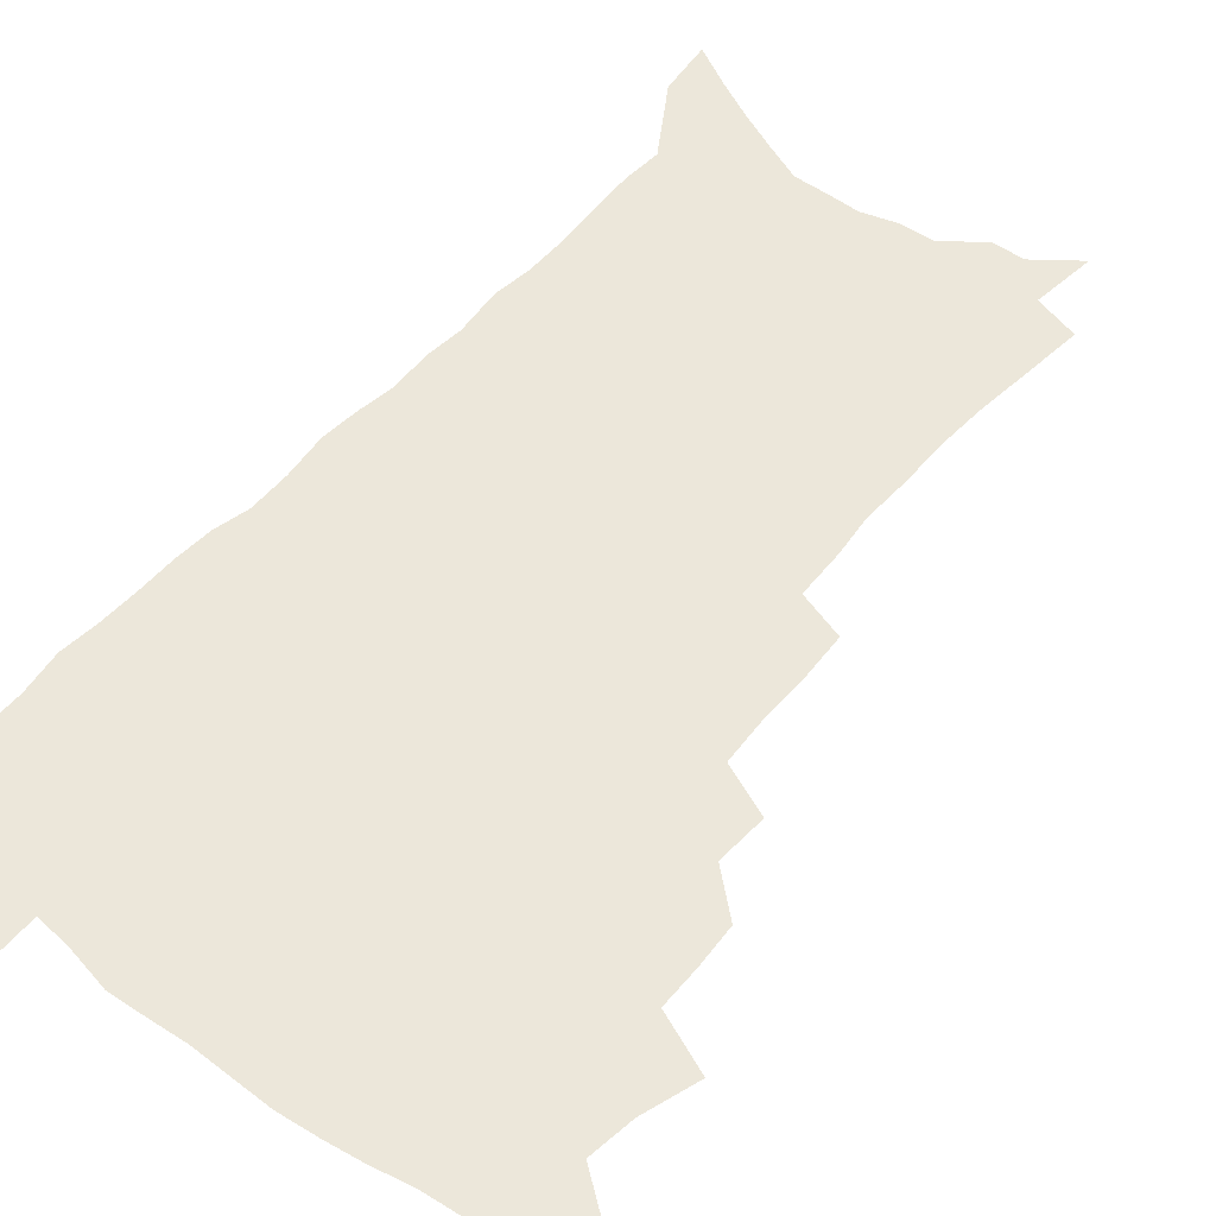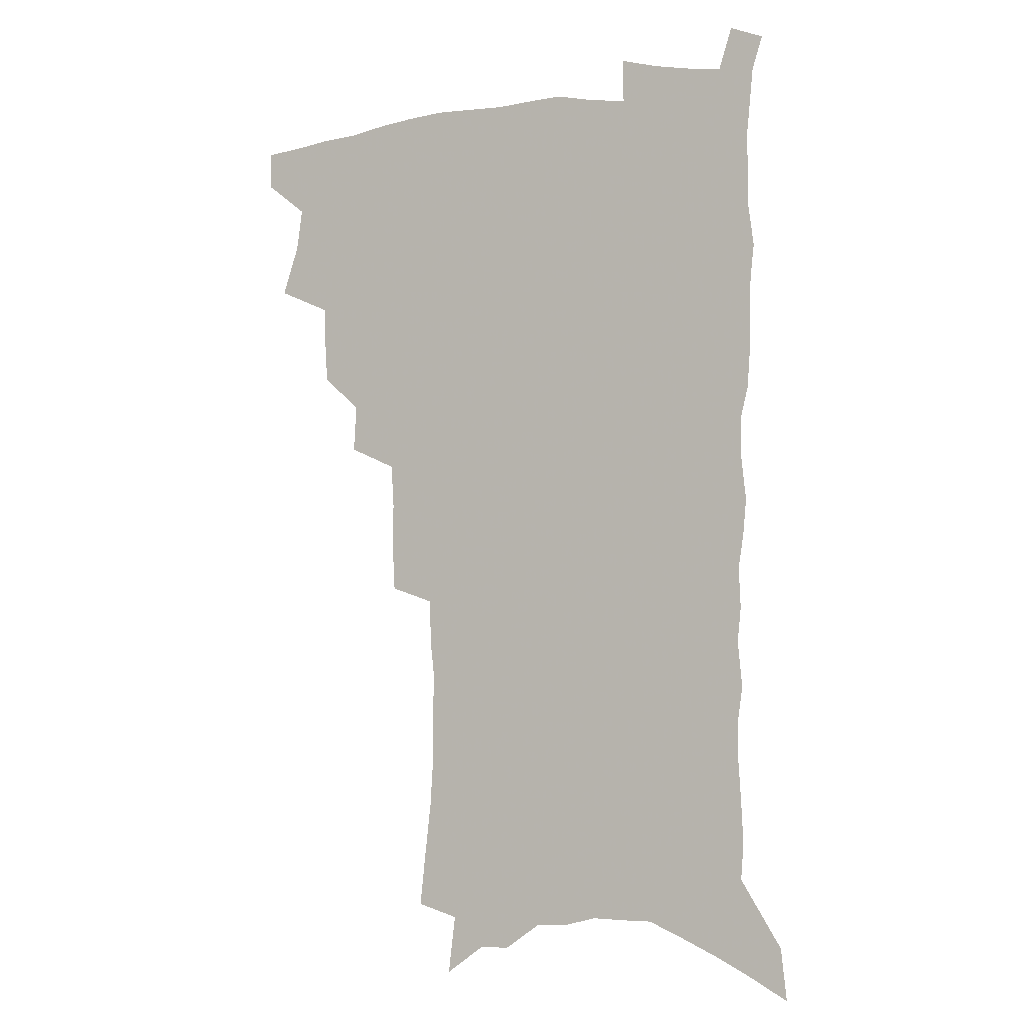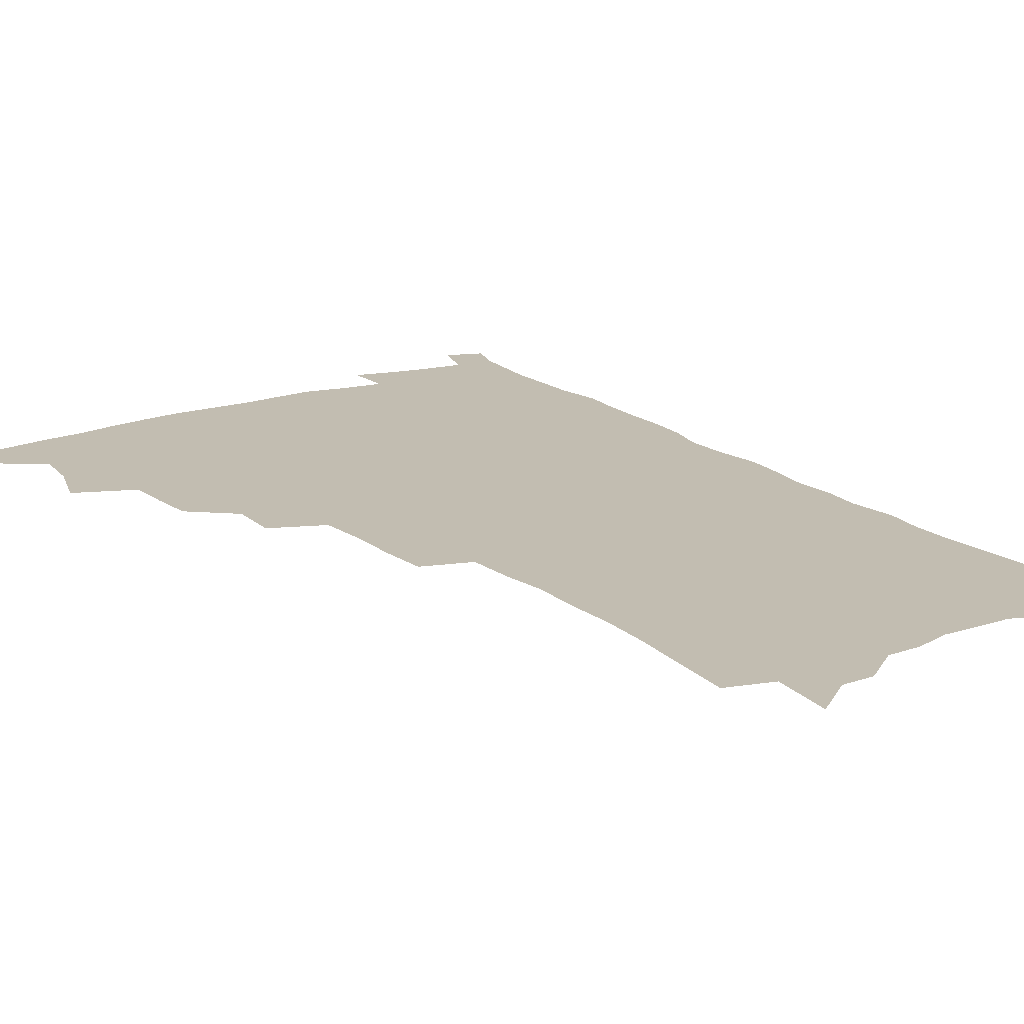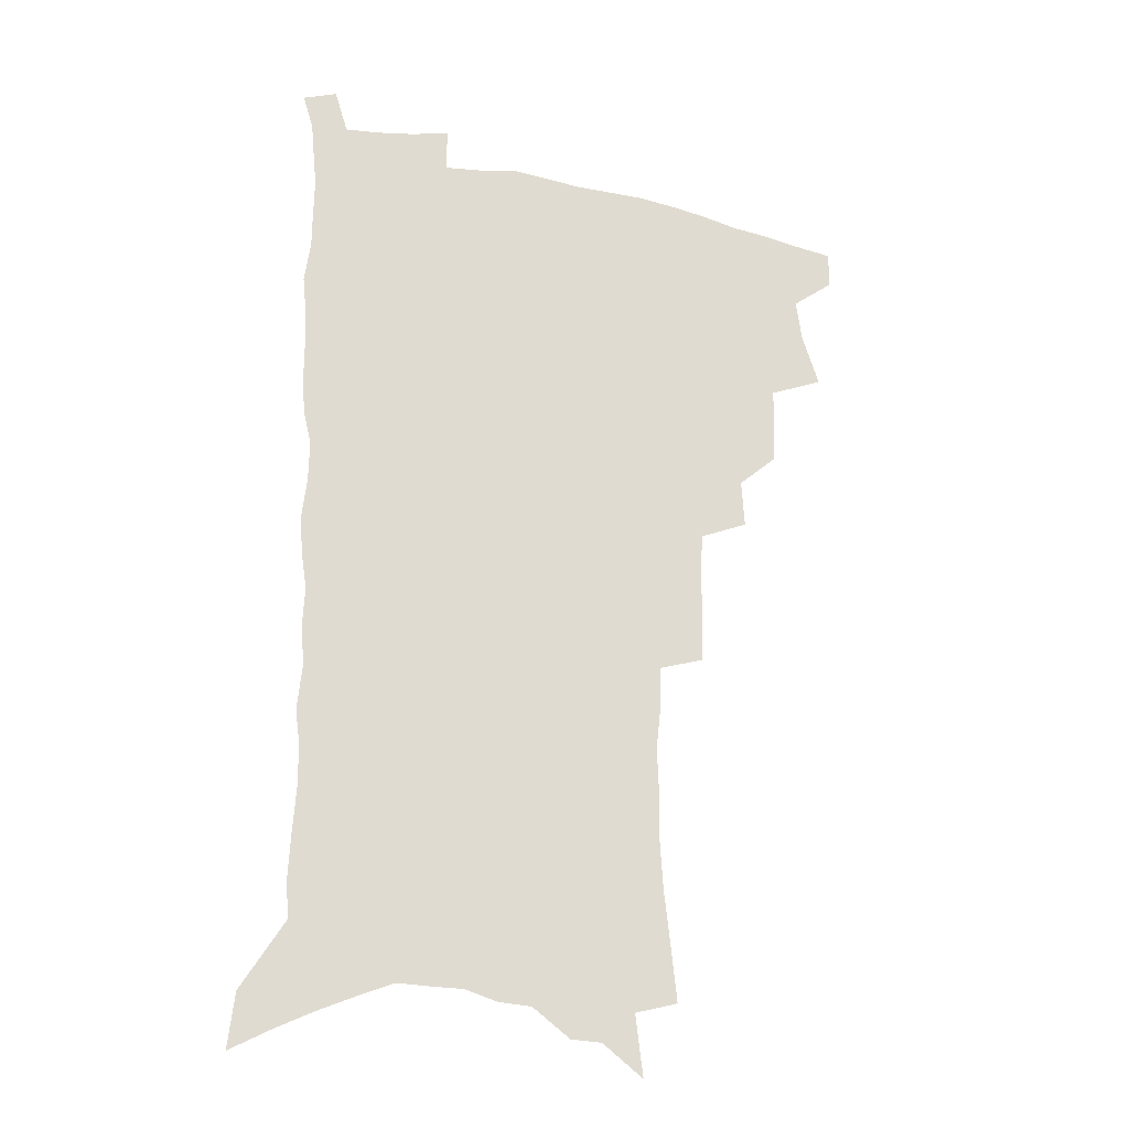
<metadata>
{"format":"obj","ext":"obj","renderer":"f3d","projection":"perspective","resolution":1024,"background":"white","views":[{"elev":51.9,"azim":-141.1,"up":"+Z"},{"elev":-2.6,"azim":24.4,"up":"+Y"},{"elev":17.0,"azim":-33.5,"up":"+Z"},{"elev":-24.6,"azim":161.1,"up":"+Y"}]}
</metadata>
<code>
v 484 501.4 0
v 484 516.2 0
v 491.8 451.2 0
v 498.5 471.5 0
v 500.9 488.3 0
v 500.7 503.2 0
v 498.8 517.8 0
v 514.5 410.1 0
v 513.6 425.8 0
v 513.4 441.9 0
v 516.3 459.9 0
v 516.6 475.1 0
v 517.7 490.5 0
v 516.2 504.7 0
v 513.4 520.1 0
v 528.6 377.6 0
v 529.8 396.4 0
v 531.2 414.6 0
v 532.2 431.6 0
v 530.9 446.3 0
v 531.8 461.8 0
v 532.2 476.9 0
v 532.8 491.9 0
v 530.7 506.4 0
v 528.4 521.4 0
v 549.5 314.6 0
v 548.6 332.4 0
v 548.9 351.9 0
v 547.9 369.2 0
v 547 385.9 0
v 549.3 405.2 0
v 546.9 418.6 0
v 550.3 437.3 0
v 549.8 451.1 0
v 548.4 464.8 0
v 548.4 479.2 0
v 547.7 493.2 0
v 545.8 507.4 0
v 542.6 524.2 0
v 562.8 175.2 0
v 565.2 196.9 0
v 567.7 218.9 0
v 568.9 238.2 0
v 568.6 255.2 0
v 569.4 274.7 0
v 567.7 290.3 0
v 567.1 308.8 0
v 565.8 325.7 0
v 565 342.7 0
v 563.9 358.9 0
v 563.6 376 0
v 563.1 392 0
v 563.6 408.5 0
v 563 423 0
v 563.8 438.4 0
v 564.2 453.2 0
v 564 467.2 0
v 563.2 480.8 0
v 561.8 494.6 0
v 559.9 509.3 0
v 557 526.1 0
v 576.8 146.3 0
v 579.8 170.4 0
v 577.5 184 0
v 582.7 212.6 0
v 583.3 230.9 0
v 583.5 248.7 0
v 583.3 266 0
v 582.2 281.7 0
v 582 300.1 0
v 581.4 317.6 0
v 580.7 334.2 0
v 579.1 348.7 0
v 578.5 364.7 0
v 577.8 380.3 0
v 577.6 395.9 0
v 578.3 412 0
v 578.7 427 0
v 578.4 440.7 0
v 578.5 455 0
v 577.8 468.5 0
v 576.9 482 0
v 576 495.6 0
v 574.7 509.6 0
v 571.5 527.5 0
v 592.8 158.4 0
v 593.4 177.3 0
v 593.8 197.2 0
v 597.4 222.7 0
v 597.1 239.5 0
v 597.1 257 0
v 596.4 273.2 0
v 594.8 287.4 0
v 594.6 305.2 0
v 593.8 321 0
v 593.3 337.5 0
v 592.8 353.7 0
v 592 368.4 0
v 592 384.8 0
v 591.9 399.9 0
v 591.9 414.1 0
v 592.7 429.6 0
v 591.7 442 0
v 592.1 456.2 0
v 592.3 469.6 0
v 590.7 483.1 0
v 589.9 496.5 0
v 588.7 510.6 0
v 586.4 527.3 0
v 604.9 158.7 0
v 609 190.8 0
v 610 211.4 0
v 609.7 227.7 0
v 608.4 240.7 0
v 609 261 0
v 608.3 276.9 0
v 607.9 294 0
v 607.1 309.5 0
v 606.4 324.6 0
v 605.9 340.5 0
v 605.6 356.5 0
v 604.7 370.1 0
v 604.6 385.2 0
v 604.5 399.7 0
v 605 415.9 0
v 605.1 429.9 0
v 604.8 442.8 0
v 605.3 456.9 0
v 605.3 470.2 0
v 604.7 483.5 0
v 603.5 497.6 0
v 602.9 511.5 0
v 601.3 527.1 0
v 619.7 169.6 0
v 621.6 195.6 0
v 621.8 213.9 0
v 621.7 231.5 0
v 621.4 247.9 0
v 620.8 263.3 0
v 620.2 279.3 0
v 619.6 295.3 0
v 618.9 310.2 0
v 619 329.3 0
v 618.4 343.3 0
v 618 358.5 0
v 617.2 371.5 0
v 617.6 387.5 0
v 617.7 402.5 0
v 617.8 416.9 0
v 617.8 430.2 0
v 618 443.8 0
v 618.6 458 0
v 618.4 470.7 0
v 618.6 483.8 0
v 618.7 497 0
v 617.7 511 0
v 615.5 528.1 0
v 632.5 170.2 0
v 633.5 195.9 0
v 633.6 215.8 0
v 633.4 234 0
v 633.1 249.4 0
v 632.6 266 0
v 632.1 282 0
v 631.6 298 0
v 631.1 313.5 0
v 631 328.1 0
v 630.5 343.8 0
v 630.1 359.1 0
v 630.2 374.8 0
v 630.1 388.1 0
v 630.2 403 0
v 630.3 417.7 0
v 630.5 430.5 0
v 630.7 444 0
v 631.2 457.6 0
v 631.5 470.5 0
v 631.9 483.7 0
v 632.3 496.8 0
v 631.6 511.1 0
v 629.6 529 0
v 645.5 173.9 0
v 645.6 195.8 0
v 645.3 216.4 0
v 645 234.2 0
v 644.8 249.1 0
v 644.3 266.3 0
v 644 280.7 0
v 643.3 297.2 0
v 642.8 316 0
v 642.8 328.4 0
v 642.7 342.4 0
v 642.4 358.7 0
v 642.3 373.9 0
v 642.4 389.1 0
v 642.6 402.9 0
v 643 416.4 0
v 643.1 430.8 0
v 643.2 444.8 0
v 644.2 457.1 0
v 644.6 470 0
v 645.1 483.5 0
v 645.6 496.6 0
v 645.7 510.4 0
v 645.4 525.7 0
v 658.3 173.9 0
v 657.8 195.2 0
v 657.4 214.1 0
v 656.7 232.5 0
v 657.2 246 0
v 656 265.5 0
v 655.7 281.4 0
v 655.2 297.5 0
v 654.8 313.5 0
v 654.7 328.4 0
v 654.6 342.4 0
v 654.4 359.2 0
v 654.5 373.2 0
v 655.5 386.1 0
v 655 401.8 0
v 655.7 415.2 0
v 656 429.3 0
v 657.1 442.2 0
v 657 456.6 0
v 657.6 469.7 0
v 658.3 482.7 0
v 658.8 496.2 0
v 659.5 509.5 0
v 660 523.9 0
v 659.7 541.4 0
v 671 174.1 0
v 670.4 192.8 0
v 669.5 212.4 0
v 668.9 229.8 0
v 668.9 245.4 0
v 668.4 262.1 0
v 667.5 279.8 0
v 667.6 294.8 0
v 666.6 312.5 0
v 666.7 326.7 0
v 666.5 342.3 0
v 667.3 355.9 0
v 667.1 371 0
v 667.8 384.7 0
v 669.2 397.7 0
v 668.7 412.9 0
v 669.1 427.4 0
v 670 440.8 0
v 669.5 456.2 0
v 670.7 468.8 0
v 671.4 482 0
v 672.3 495.3 0
v 673.1 508.7 0
v 674 522.8 0
v 675.1 537.4 0
v 685 168.2 0
v 683.7 188.1 0
v 682.5 207.7 0
v 681.6 225.7 0
v 681.7 241.4 0
v 681 258.7 0
v 680.8 274.7 0
v 680.5 290.8 0
v 680.2 306.8 0
v 679.1 323.9 0
v 679.9 337.8 0
v 680.7 351.8 0
v 680.9 366.5 0
v 680.8 381.7 0
v 682.4 394.7 0
v 680.6 412.8 0
v 683.2 424.6 0
v 683.6 438.7 0
v 683.9 452.9 0
v 684.4 466.8 0
v 685.1 480.4 0
v 685.8 494.1 0
v 686.6 507.7 0
v 688 521.2 0
v 689.7 534.9 0
v 699.4 161.7 0
v 697.8 181.6 0
v 696.2 201.8 0
v 696.1 218.2 0
v 695.6 235 0
v 694.8 252.3 0
v 693.7 270 0
v 694.3 284.9 0
v 694 301 0
v 693.3 317.5 0
v 694.1 331.9 0
v 695.6 345.6 0
v 693.9 363 0
v 694.3 377.5 0
v 697 390.1 0
v 696.1 406.9 0
v 696.6 421.4 0
v 698.5 434.8 0
v 697.5 450.6 0
v 698.3 464.4 0
v 699 478.5 0
v 700.2 492 0
v 700.4 506.2 0
v 702.2 519.7 0
v 703.4 533.3 0
v 708.6 550.1 0
v 714.5 154.2 0
v 711.4 177.1 0
v 711.2 193.7 0
v 712.3 208.5 0
v 711.4 225.9 0
v 710.2 243.7 0
v 710.3 259.6 0
v 712.1 273.5 0
v 710.2 291.8 0
v 711.6 306.2 0
v 710.8 322.8 0
v 712.9 336.3 0
v 714.1 351.1 0
v 712.2 368.7 0
v 711.9 384.6 0
v 715.1 397.8 0
v 716.1 412.7 0
v 716.1 428.2 0
v 716.6 443.3 0
v 718.1 457.6 0
v 715.8 474.4 0
v 715.7 489.2 0
v 715.4 504.1 0
v 716.7 517.8 0
v 718 531.6 0
v 722.1 545 0
v 730.5 145.5 0
v 728.1 166.6 0
f 5 6 1
f 1 6 2
f 6 7 2
f 10 11 3
f 3 11 4
f 11 12 4
f 4 12 5
f 12 13 5
f 5 13 6
f 13 14 6
f 6 14 7
f 14 15 7
f 17 18 8
f 8 18 9
f 18 19 9
f 9 19 10
f 19 20 10
f 10 20 11
f 20 21 11
f 11 21 12
f 21 22 12
f 12 22 13
f 22 23 13
f 13 23 14
f 23 24 14
f 14 24 15
f 24 25 15
f 29 30 16
f 16 30 17
f 30 31 17
f 17 31 18
f 31 32 18
f 18 32 19
f 32 33 19
f 19 33 20
f 33 34 20
f 20 34 21
f 34 35 21
f 21 35 22
f 35 36 22
f 22 36 23
f 36 37 23
f 23 37 24
f 37 38 24
f 24 38 25
f 38 39 25
f 47 48 26
f 26 48 27
f 48 49 27
f 27 49 28
f 49 50 28
f 28 50 29
f 50 51 29
f 29 51 30
f 51 52 30
f 30 52 31
f 52 53 31
f 31 53 32
f 53 54 32
f 32 54 33
f 54 55 33
f 33 55 34
f 55 56 34
f 34 56 35
f 56 57 35
f 35 57 36
f 57 58 36
f 36 58 37
f 58 59 37
f 37 59 38
f 59 60 38
f 38 60 39
f 60 61 39
f 63 64 40
f 40 64 41
f 64 65 41
f 41 65 42
f 65 66 42
f 42 66 43
f 66 67 43
f 43 67 44
f 67 68 44
f 44 68 45
f 68 69 45
f 45 69 46
f 69 70 46
f 46 70 47
f 70 71 47
f 47 71 48
f 71 72 48
f 48 72 49
f 72 73 49
f 49 73 50
f 73 74 50
f 50 74 51
f 74 75 51
f 51 75 52
f 75 76 52
f 52 76 53
f 76 77 53
f 53 77 54
f 77 78 54
f 54 78 55
f 78 79 55
f 55 79 56
f 79 80 56
f 56 80 57
f 80 81 57
f 57 81 58
f 81 82 58
f 58 82 59
f 82 83 59
f 59 83 60
f 83 84 60
f 60 84 61
f 84 85 61
f 62 86 63
f 86 87 63
f 63 87 64
f 87 88 64
f 64 88 65
f 88 89 65
f 65 89 66
f 89 90 66
f 66 90 67
f 90 91 67
f 67 91 68
f 91 92 68
f 68 92 69
f 92 93 69
f 69 93 70
f 93 94 70
f 70 94 71
f 94 95 71
f 71 95 72
f 95 96 72
f 72 96 73
f 96 97 73
f 73 97 74
f 97 98 74
f 74 98 75
f 98 99 75
f 75 99 76
f 99 100 76
f 76 100 77
f 100 101 77
f 77 101 78
f 101 102 78
f 78 102 79
f 102 103 79
f 79 103 80
f 103 104 80
f 80 104 81
f 104 105 81
f 81 105 82
f 105 106 82
f 82 106 83
f 106 107 83
f 83 107 84
f 107 108 84
f 84 108 85
f 108 109 85
f 86 110 87
f 110 111 87
f 87 111 88
f 111 112 88
f 88 112 89
f 112 113 89
f 89 113 90
f 113 114 90
f 90 114 91
f 114 115 91
f 91 115 92
f 115 116 92
f 92 116 93
f 116 117 93
f 93 117 94
f 117 118 94
f 94 118 95
f 118 119 95
f 95 119 96
f 119 120 96
f 96 120 97
f 120 121 97
f 97 121 98
f 121 122 98
f 98 122 99
f 122 123 99
f 99 123 100
f 123 124 100
f 100 124 101
f 124 125 101
f 101 125 102
f 125 126 102
f 102 126 103
f 126 127 103
f 103 127 104
f 127 128 104
f 104 128 105
f 128 129 105
f 105 129 106
f 129 130 106
f 106 130 107
f 130 131 107
f 107 131 108
f 131 132 108
f 108 132 109
f 132 133 109
f 110 134 111
f 134 135 111
f 111 135 112
f 135 136 112
f 112 136 113
f 136 137 113
f 113 137 114
f 137 138 114
f 114 138 115
f 138 139 115
f 115 139 116
f 139 140 116
f 116 140 117
f 140 141 117
f 117 141 118
f 141 142 118
f 118 142 119
f 142 143 119
f 119 143 120
f 143 144 120
f 120 144 121
f 144 145 121
f 121 145 122
f 145 146 122
f 122 146 123
f 146 147 123
f 123 147 124
f 147 148 124
f 124 148 125
f 148 149 125
f 125 149 126
f 149 150 126
f 126 150 127
f 150 151 127
f 127 151 128
f 151 152 128
f 128 152 129
f 152 153 129
f 129 153 130
f 153 154 130
f 130 154 131
f 154 155 131
f 131 155 132
f 155 156 132
f 132 156 133
f 156 157 133
f 134 158 135
f 158 159 135
f 135 159 136
f 159 160 136
f 136 160 137
f 160 161 137
f 137 161 138
f 161 162 138
f 138 162 139
f 162 163 139
f 139 163 140
f 163 164 140
f 140 164 141
f 164 165 141
f 141 165 142
f 165 166 142
f 142 166 143
f 166 167 143
f 143 167 144
f 167 168 144
f 144 168 145
f 168 169 145
f 145 169 146
f 169 170 146
f 146 170 147
f 170 171 147
f 147 171 148
f 171 172 148
f 148 172 149
f 172 173 149
f 149 173 150
f 173 174 150
f 150 174 151
f 174 175 151
f 151 175 152
f 175 176 152
f 152 176 153
f 176 177 153
f 153 177 154
f 177 178 154
f 154 178 155
f 178 179 155
f 155 179 156
f 179 180 156
f 156 180 157
f 180 181 157
f 158 182 159
f 182 183 159
f 159 183 160
f 183 184 160
f 160 184 161
f 184 185 161
f 161 185 162
f 185 186 162
f 162 186 163
f 186 187 163
f 163 187 164
f 187 188 164
f 164 188 165
f 188 189 165
f 165 189 166
f 189 190 166
f 166 190 167
f 190 191 167
f 167 191 168
f 191 192 168
f 168 192 169
f 192 193 169
f 169 193 170
f 193 194 170
f 170 194 171
f 194 195 171
f 171 195 172
f 195 196 172
f 172 196 173
f 196 197 173
f 173 197 174
f 197 198 174
f 174 198 175
f 198 199 175
f 175 199 176
f 199 200 176
f 176 200 177
f 200 201 177
f 177 201 178
f 201 202 178
f 178 202 179
f 202 203 179
f 179 203 180
f 203 204 180
f 180 204 181
f 204 205 181
f 182 206 183
f 206 207 183
f 183 207 184
f 207 208 184
f 184 208 185
f 208 209 185
f 185 209 186
f 209 210 186
f 186 210 187
f 210 211 187
f 187 211 188
f 211 212 188
f 188 212 189
f 212 213 189
f 189 213 190
f 213 214 190
f 190 214 191
f 214 215 191
f 191 215 192
f 215 216 192
f 192 216 193
f 216 217 193
f 193 217 194
f 217 218 194
f 194 218 195
f 218 219 195
f 195 219 196
f 219 220 196
f 196 220 197
f 220 221 197
f 197 221 198
f 221 222 198
f 198 222 199
f 222 223 199
f 199 223 200
f 223 224 200
f 200 224 201
f 224 225 201
f 201 225 202
f 225 226 202
f 202 226 203
f 226 227 203
f 203 227 204
f 227 228 204
f 204 228 205
f 228 229 205
f 206 231 207
f 231 232 207
f 207 232 208
f 232 233 208
f 208 233 209
f 233 234 209
f 209 234 210
f 234 235 210
f 210 235 211
f 235 236 211
f 211 236 212
f 236 237 212
f 212 237 213
f 237 238 213
f 213 238 214
f 238 239 214
f 214 239 215
f 239 240 215
f 215 240 216
f 240 241 216
f 216 241 217
f 241 242 217
f 217 242 218
f 242 243 218
f 218 243 219
f 243 244 219
f 219 244 220
f 244 245 220
f 220 245 221
f 245 246 221
f 221 246 222
f 246 247 222
f 222 247 223
f 247 248 223
f 223 248 224
f 248 249 224
f 224 249 225
f 249 250 225
f 225 250 226
f 250 251 226
f 226 251 227
f 251 252 227
f 227 252 228
f 252 253 228
f 228 253 229
f 253 254 229
f 229 254 230
f 254 255 230
f 231 256 232
f 256 257 232
f 232 257 233
f 257 258 233
f 233 258 234
f 258 259 234
f 234 259 235
f 259 260 235
f 235 260 236
f 260 261 236
f 236 261 237
f 261 262 237
f 237 262 238
f 262 263 238
f 238 263 239
f 263 264 239
f 239 264 240
f 264 265 240
f 240 265 241
f 265 266 241
f 241 266 242
f 266 267 242
f 242 267 243
f 267 268 243
f 243 268 244
f 268 269 244
f 244 269 245
f 269 270 245
f 245 270 246
f 270 271 246
f 246 271 247
f 271 272 247
f 247 272 248
f 272 273 248
f 248 273 249
f 273 274 249
f 249 274 250
f 274 275 250
f 250 275 251
f 275 276 251
f 251 276 252
f 276 277 252
f 252 277 253
f 277 278 253
f 253 278 254
f 278 279 254
f 254 279 255
f 279 280 255
f 256 281 257
f 281 282 257
f 257 282 258
f 282 283 258
f 258 283 259
f 283 284 259
f 259 284 260
f 284 285 260
f 260 285 261
f 285 286 261
f 261 286 262
f 286 287 262
f 262 287 263
f 287 288 263
f 263 288 264
f 288 289 264
f 264 289 265
f 289 290 265
f 265 290 266
f 290 291 266
f 266 291 267
f 291 292 267
f 267 292 268
f 292 293 268
f 268 293 269
f 293 294 269
f 269 294 270
f 294 295 270
f 270 295 271
f 295 296 271
f 271 296 272
f 296 297 272
f 272 297 273
f 297 298 273
f 273 298 274
f 298 299 274
f 274 299 275
f 299 300 275
f 275 300 276
f 300 301 276
f 276 301 277
f 301 302 277
f 277 302 278
f 302 303 278
f 278 303 279
f 303 304 279
f 279 304 280
f 304 305 280
f 281 307 282
f 307 308 282
f 282 308 283
f 308 309 283
f 283 309 284
f 309 310 284
f 284 310 285
f 310 311 285
f 285 311 286
f 311 312 286
f 286 312 287
f 312 313 287
f 287 313 288
f 313 314 288
f 288 314 289
f 314 315 289
f 289 315 290
f 315 316 290
f 290 316 291
f 316 317 291
f 291 317 292
f 317 318 292
f 292 318 293
f 318 319 293
f 293 319 294
f 319 320 294
f 294 320 295
f 320 321 295
f 295 321 296
f 321 322 296
f 296 322 297
f 322 323 297
f 297 323 298
f 323 324 298
f 298 324 299
f 324 325 299
f 299 325 300
f 325 326 300
f 300 326 301
f 326 327 301
f 301 327 302
f 327 328 302
f 302 328 303
f 328 329 303
f 303 329 304
f 329 330 304
f 304 330 305
f 330 331 305
f 305 331 306
f 331 332 306
f 307 333 308
f 333 334 308
f 308 334 309

</code>
